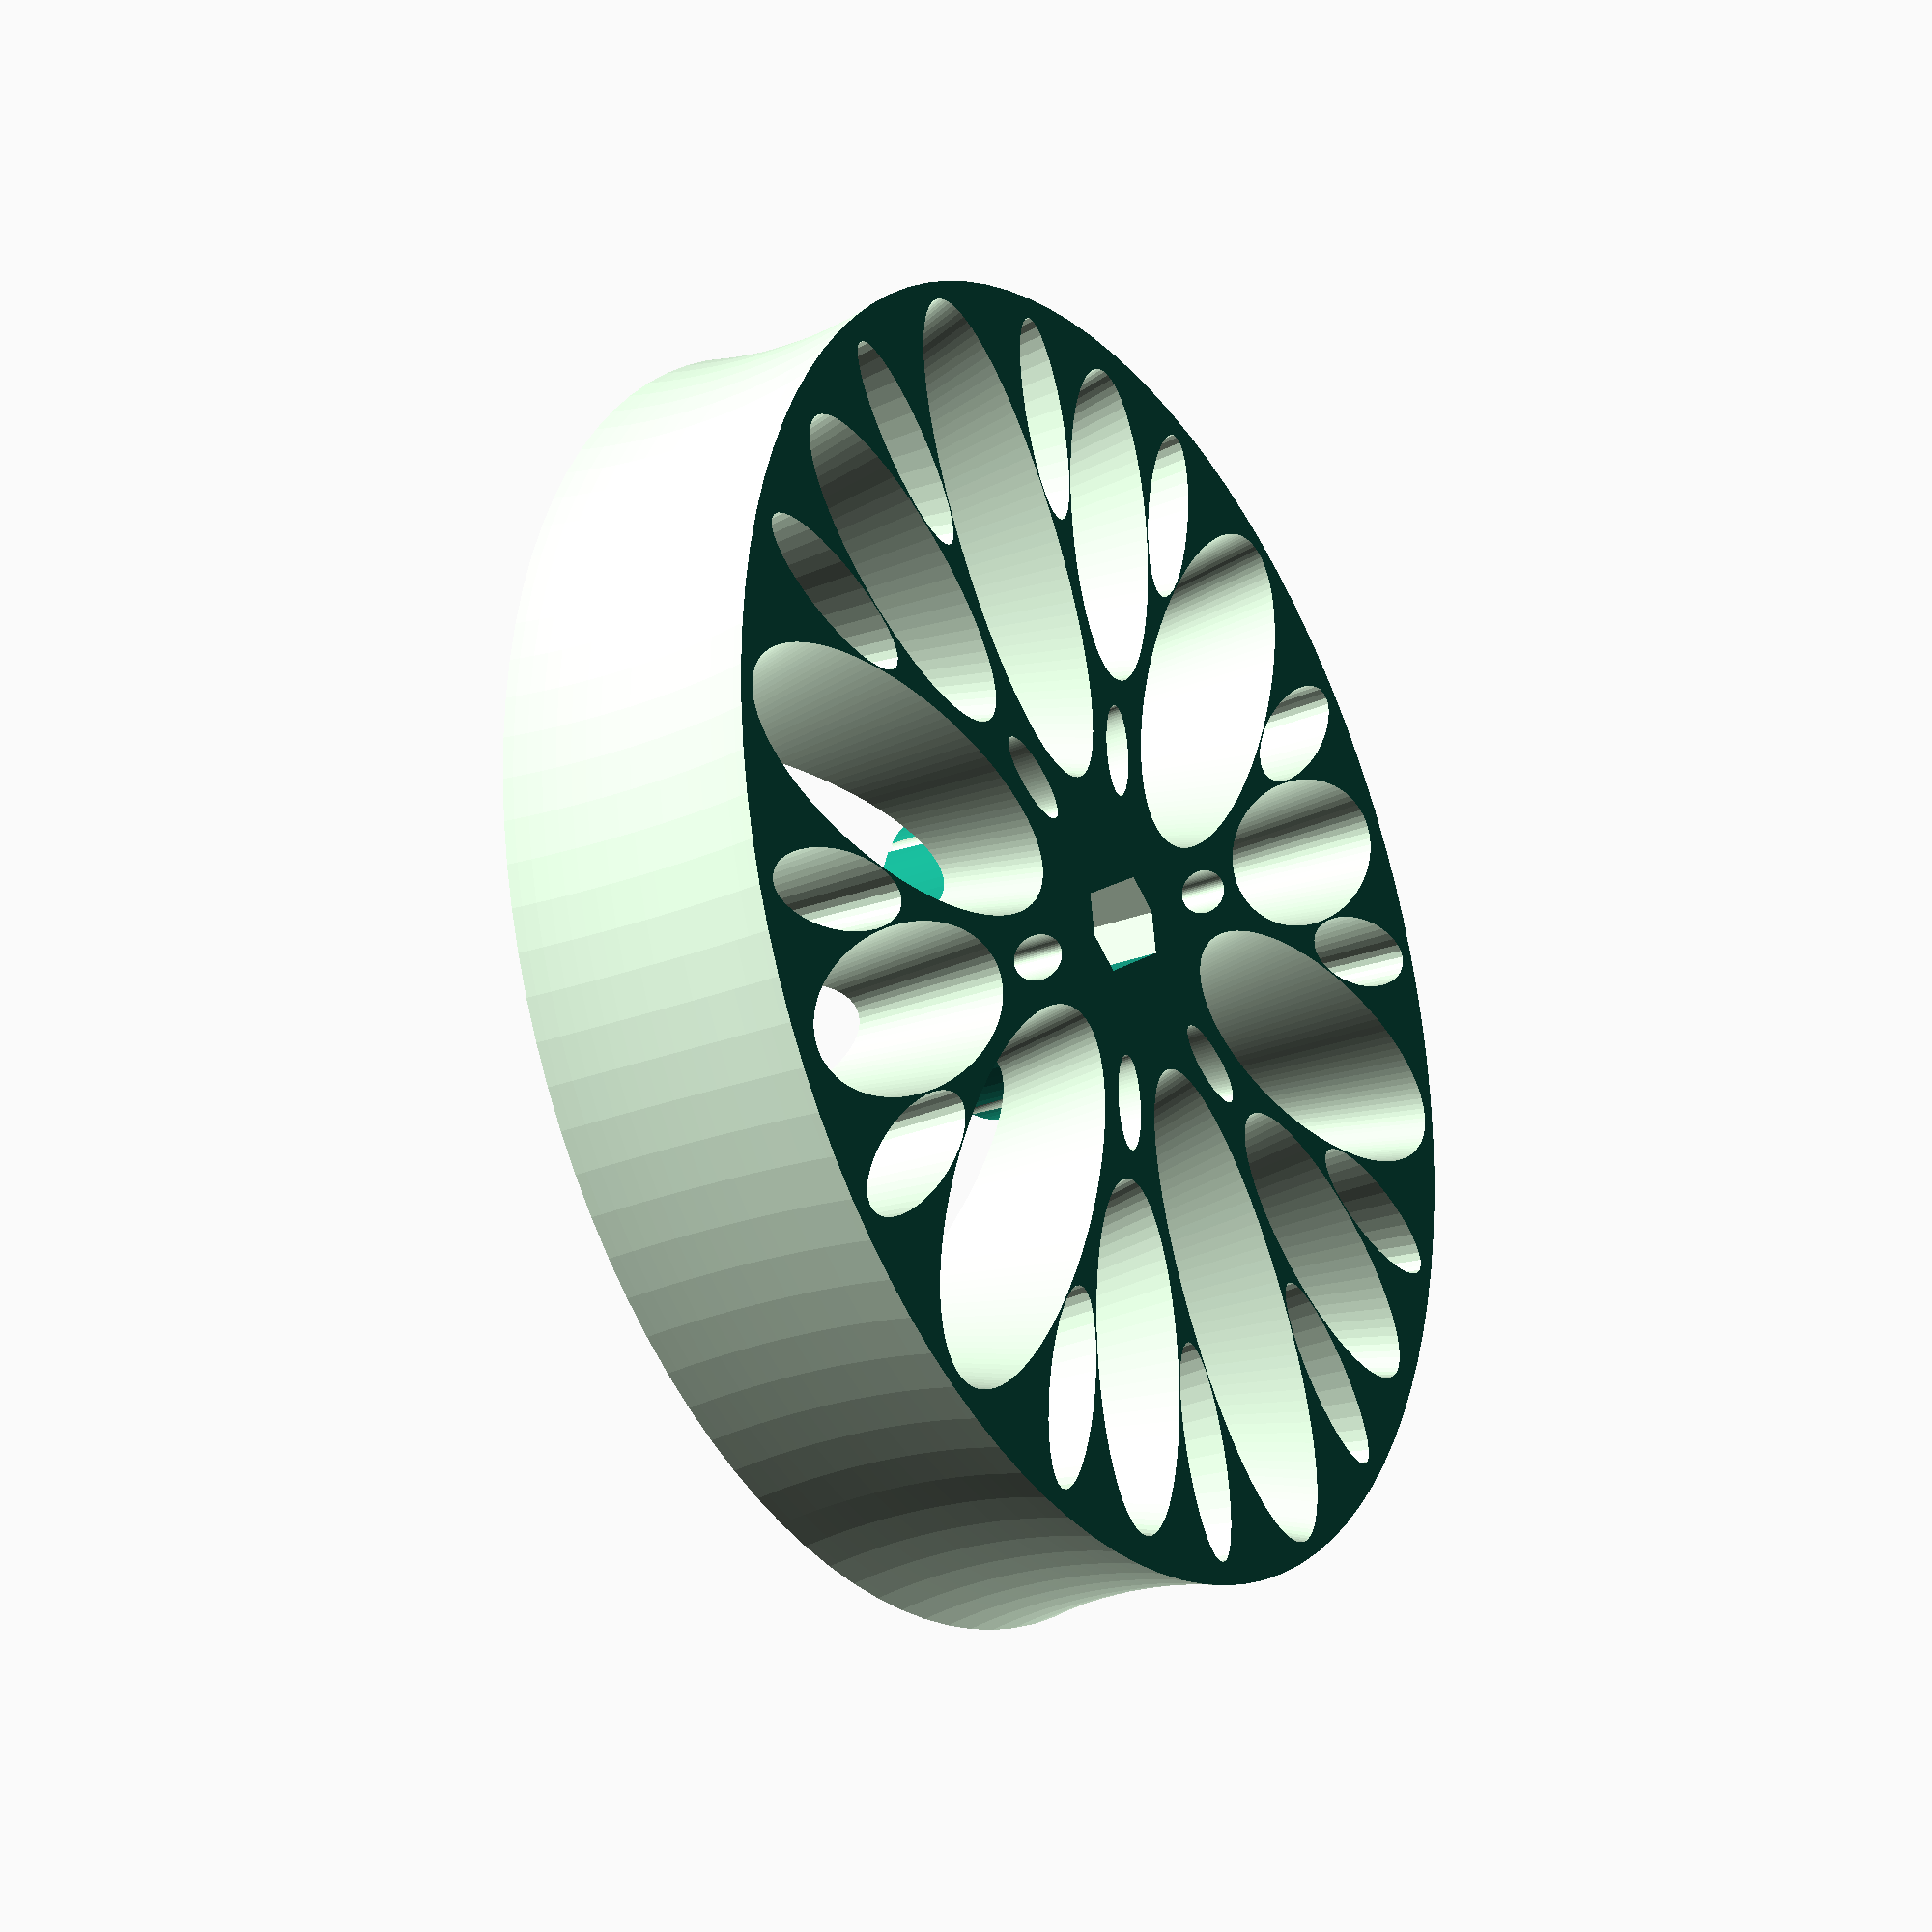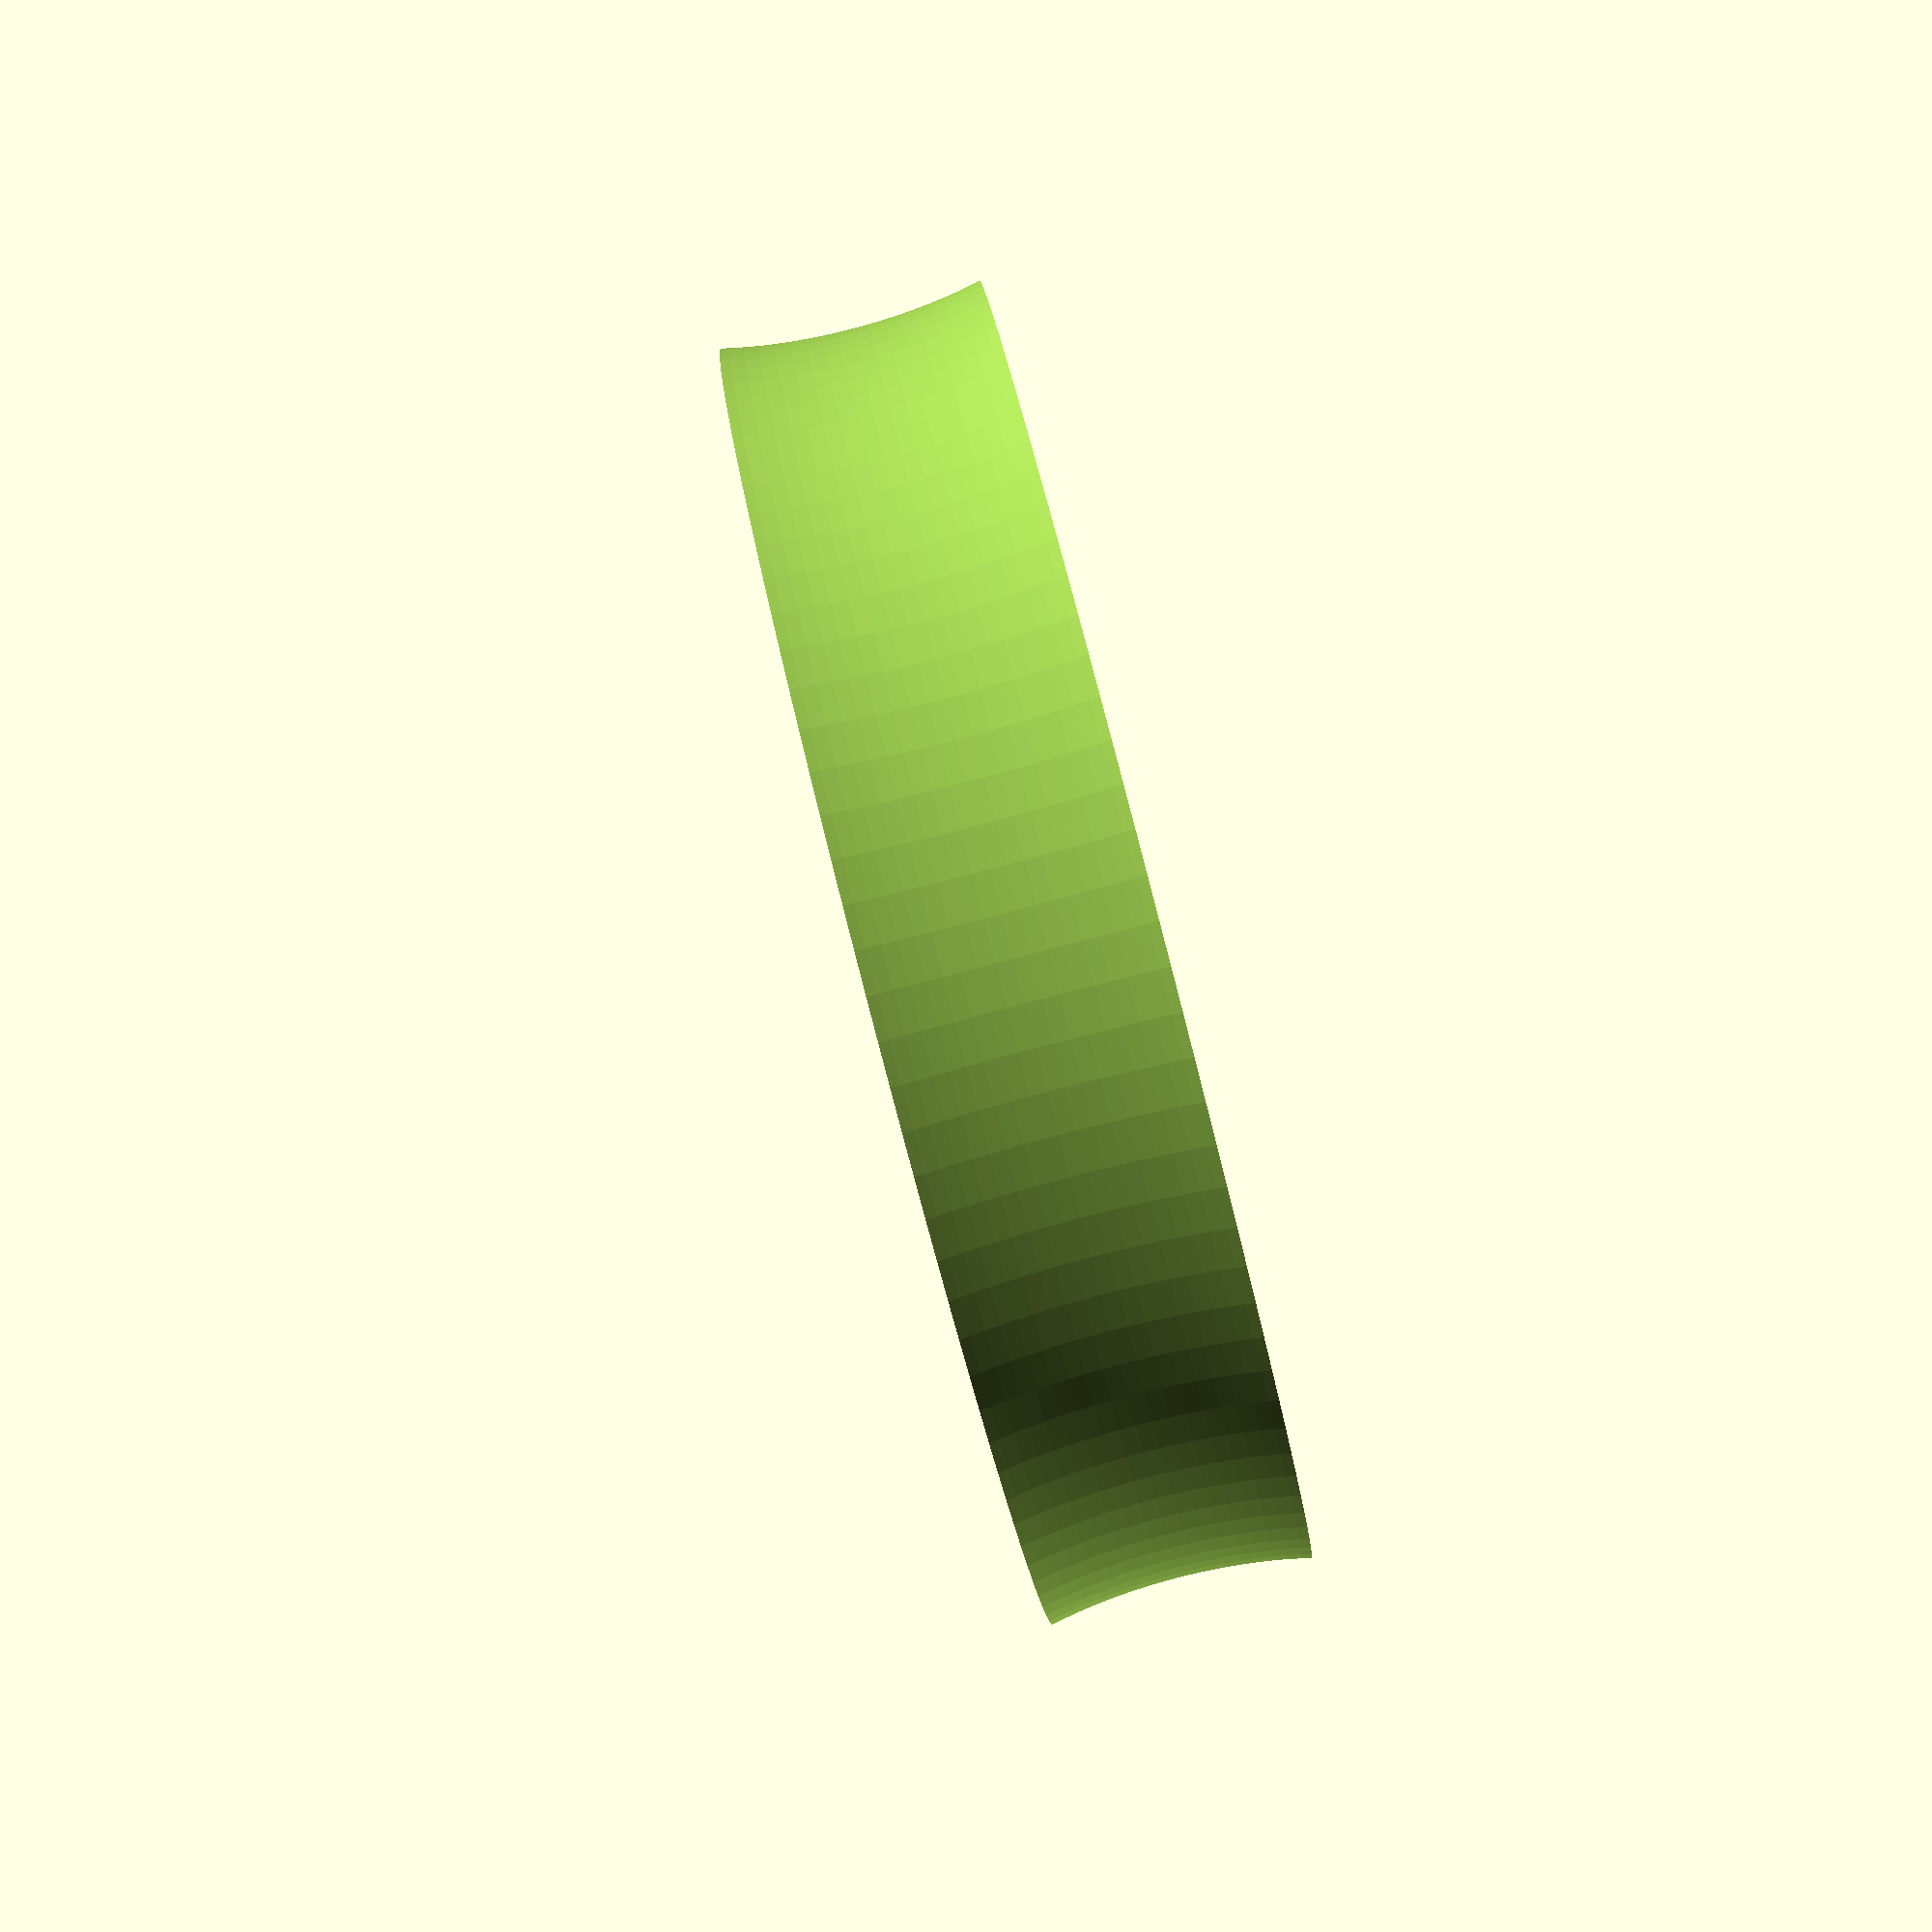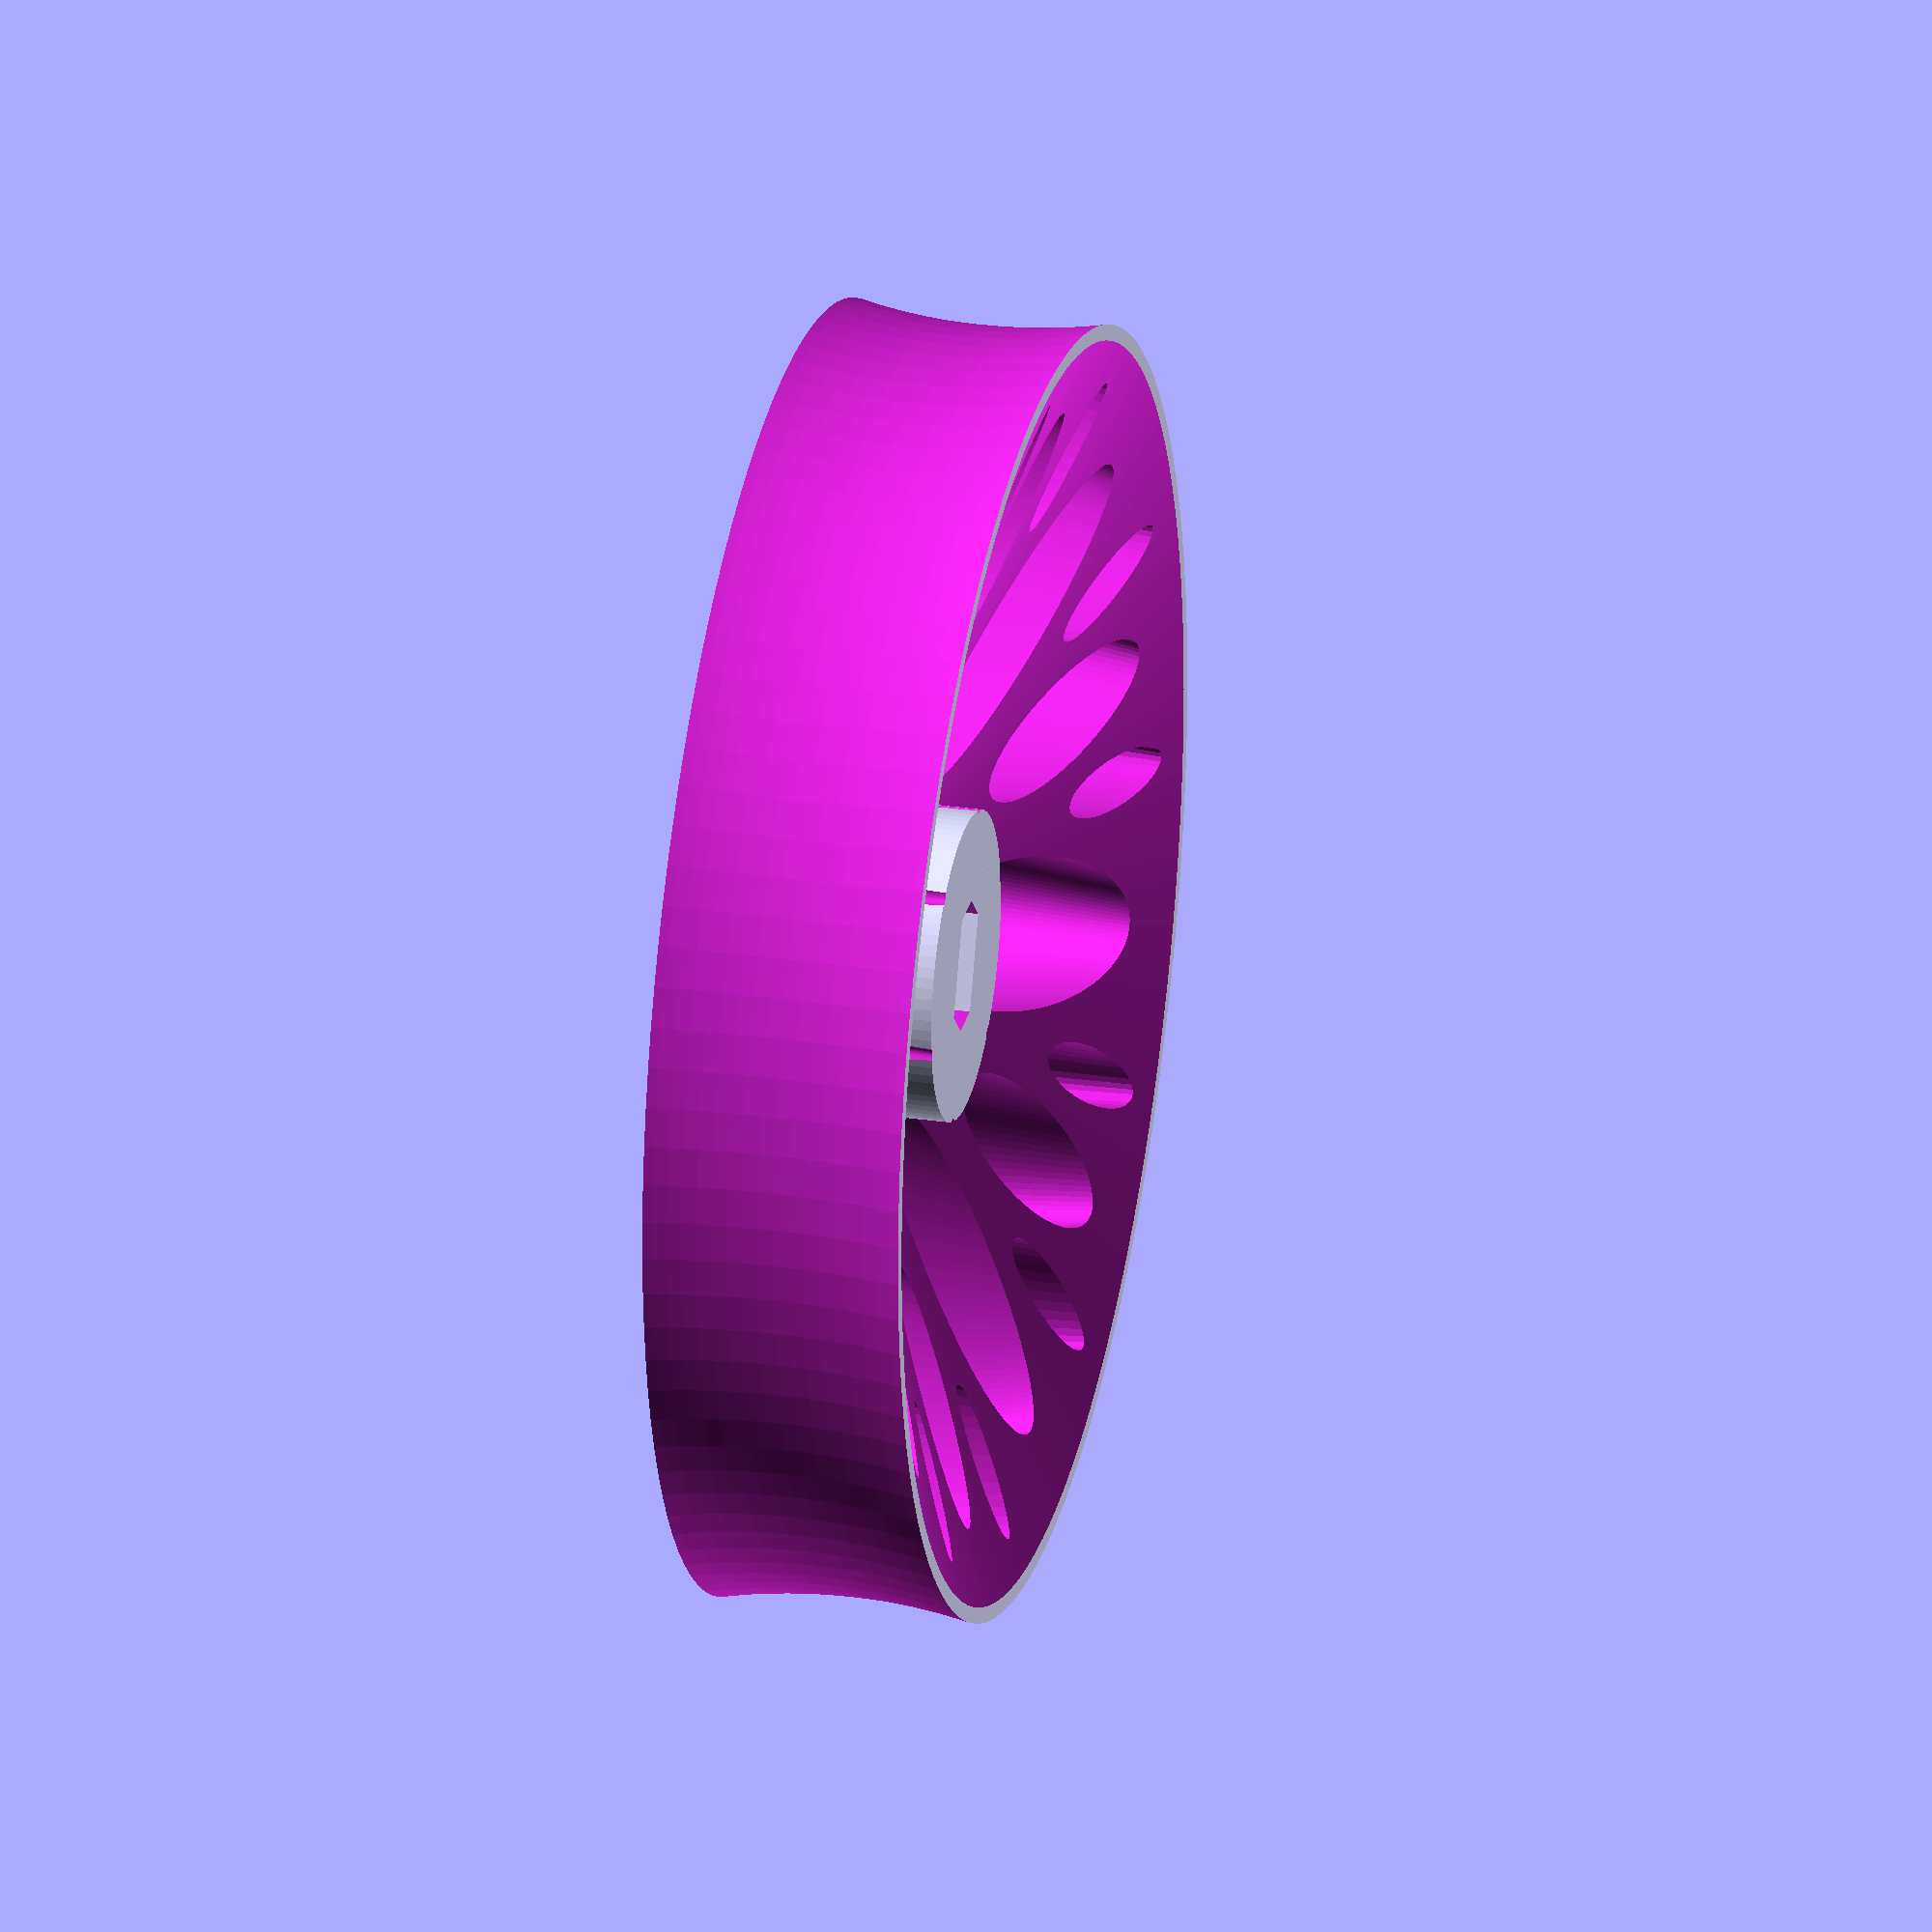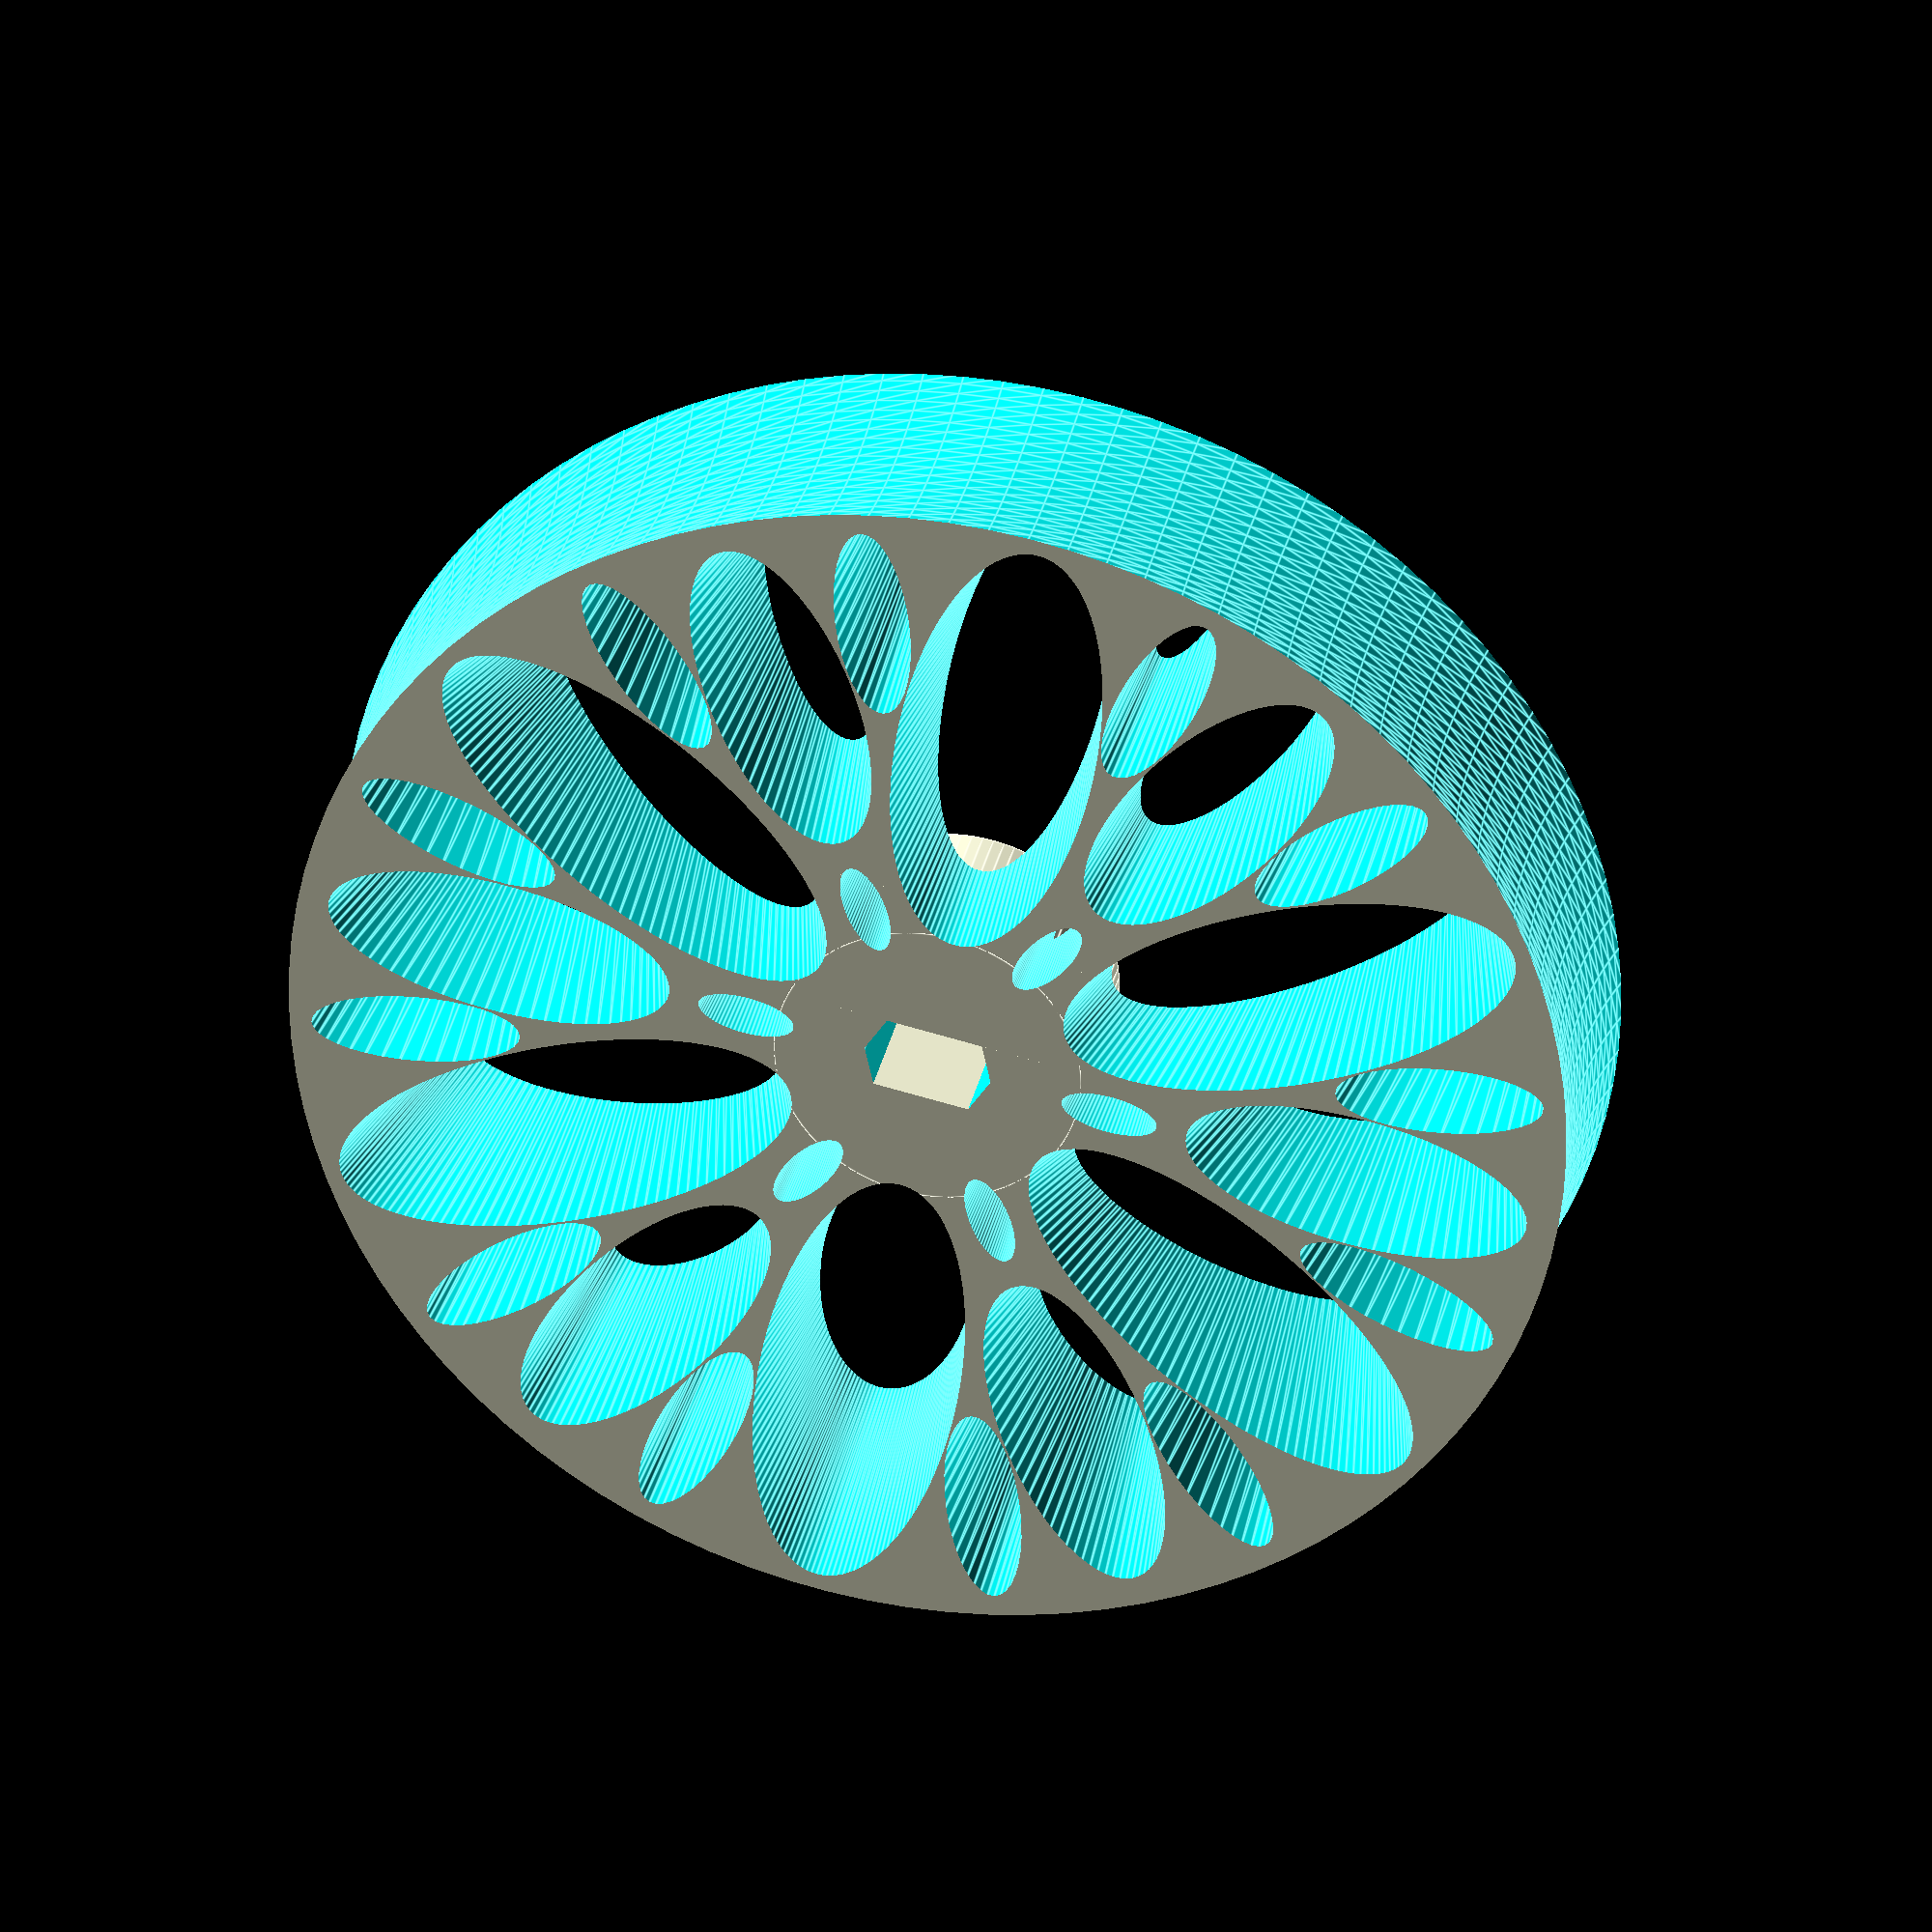
<openscad>
function steps( start, no_steps, end) = [start:(end-start)/(no_steps-1):end];

difference(){
    union(){
        difference() {
        cylinder(h = 10, r1 = 25, r2 = 25, $fn = 180,$fs = 1);
        translate([0, 0, 1])
            cylinder(h = 10 , r1 = 0, r2 = 27, $fn = 180,$fs = 1);
        }
        cylinder(h = 7, r1 = 6, r2 = 6, $fn = 90,$fs = 1);
    }
    rotate([0,0,30])
    difference() {
        translate([0, 0, -1])
            cylinder(h = 15, r1 = 2.5, r2 = 2.5);
        translate([0, 4.5, 7])
            cube([10,6,15], center = true);
        translate([0, -4.5, 7])
            cube([10,6,15], center = true);
    }
 
    //inner holes
    for( i=steps(0,7,360)){
        
        rotate([0, 0, i])
        translate([-15,0,-1])
        scale([1.2, 0.5])
        cylinder(h = 11, r1 = 8, r2 = 5, $fn = 120);
        
        rotate([0, 0, i +30])
        translate([-7.2,0,-1])
        scale([1.4, 0.6])
          cylinder(h = 11, r1 = 1.4, r2 = 0.8, $fn = 72);
        
        rotate([0, 0, i + 30])
        translate([-17,0,-1])
        scale([1.4, 0.6])
        cylinder(h = 11, r1 = 5, r2 = 3, $fn = 72);
        
        rotate([0, 0, i + 16.5])
        translate([-20,0,-1])
        scale([1.4, 0.5])
        cylinder(h = 11, r1 = 3, r2 = 2, $fn = 36);
        
        rotate([0, 0, i - 16.5])
        translate([-20,0,-1])
        scale([1.4, 0.5])
        cylinder(h = 11, r1 = 3, r2 = 2, $fn = 36);
        //rotate([0, 0, i])
        //translate([-22,0,-1])
        //cylinder(h = 11, r1 = 2, r2 = 2, $fn = 36);
    }

/*    rotate_extrude(convexity = 10, $fn = 100)
        translate([14, 0, 0])
        scale([1.6, 0.6])
        circle(r = 4, $fn = 100);
*/    
    translate([0, 0, 5])
    rotate_extrude(convexity = 11, $fn = 100)
        translate([28, 0, 0])
        scale([0.6, 1.6])
        circle(r = 6, $fn = 100);
}

</openscad>
<views>
elev=25.0 azim=62.0 roll=122.6 proj=p view=solid
elev=85.9 azim=180.0 roll=104.6 proj=p view=solid
elev=332.4 azim=322.3 roll=282.8 proj=o view=solid
elev=326.5 azim=199.7 roll=192.1 proj=o view=edges
</views>
